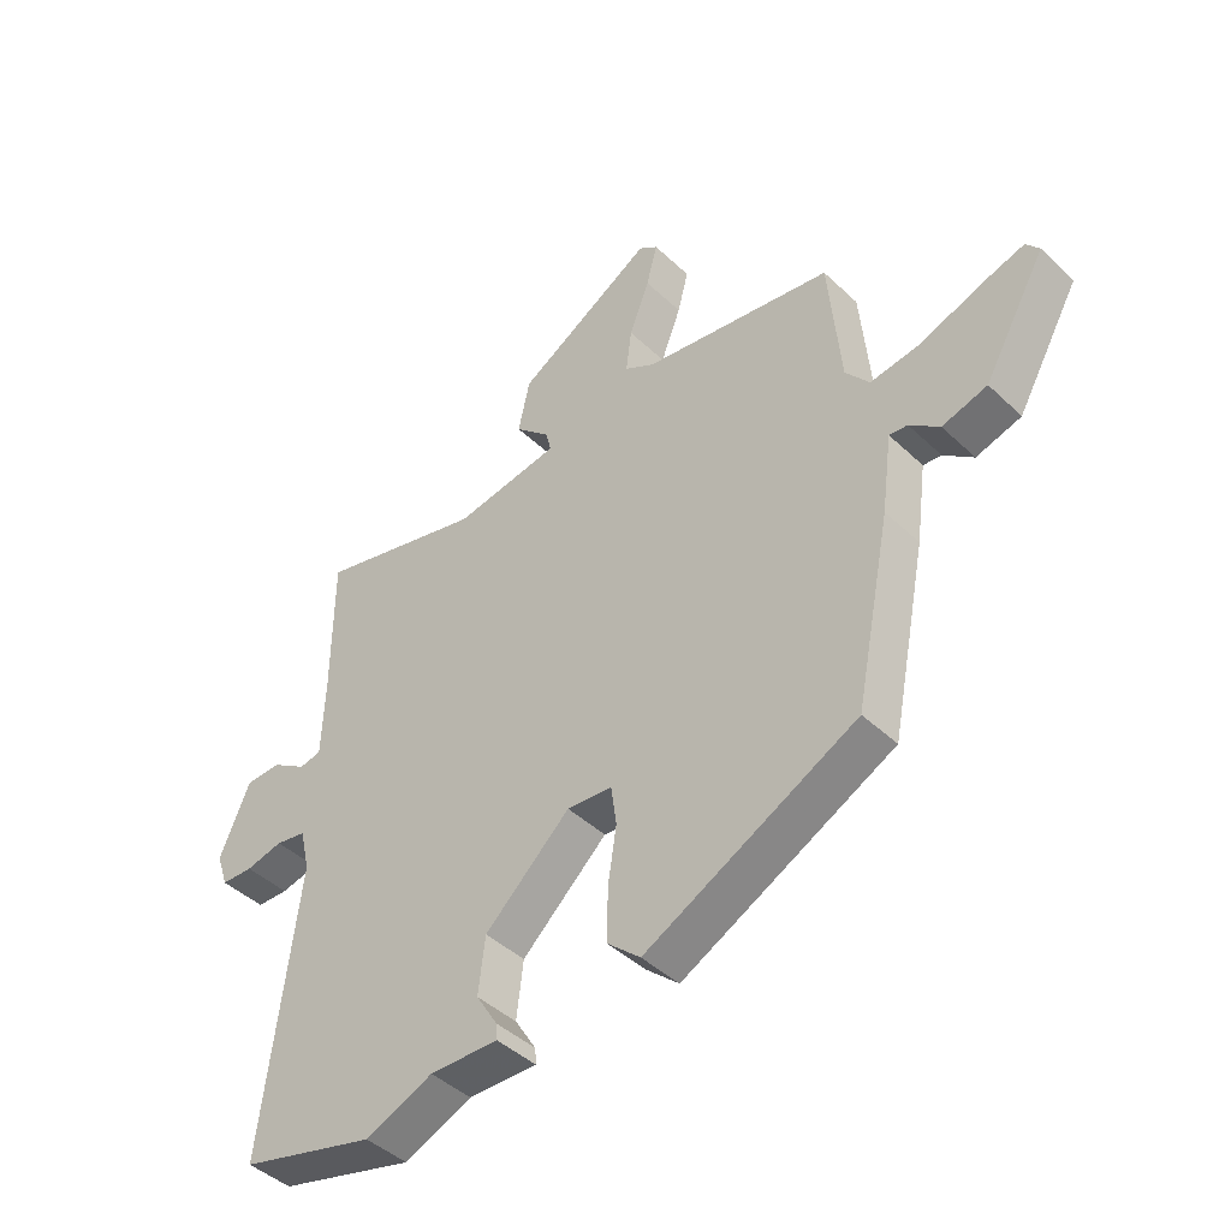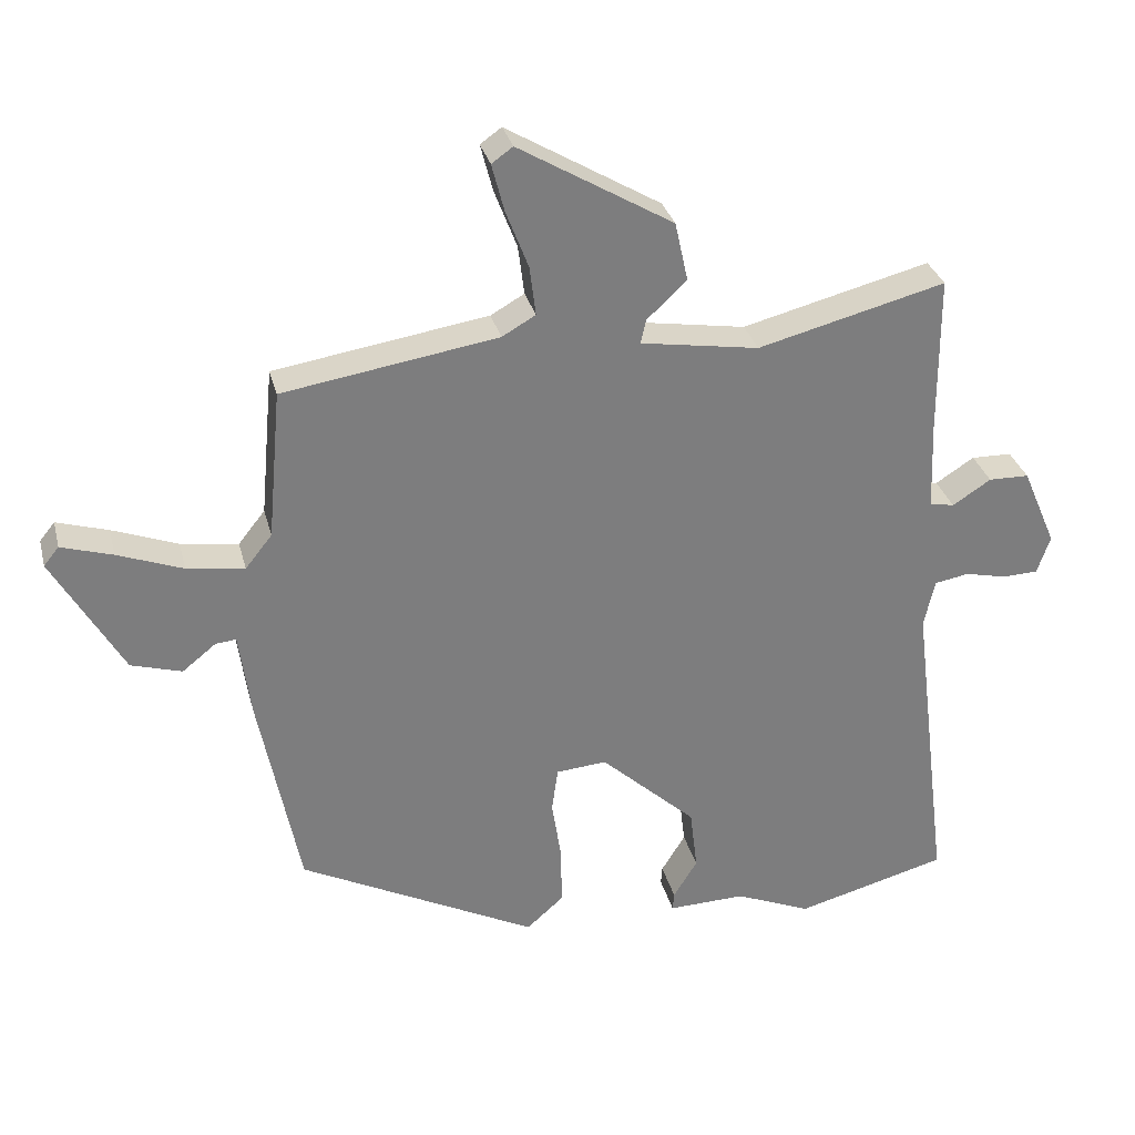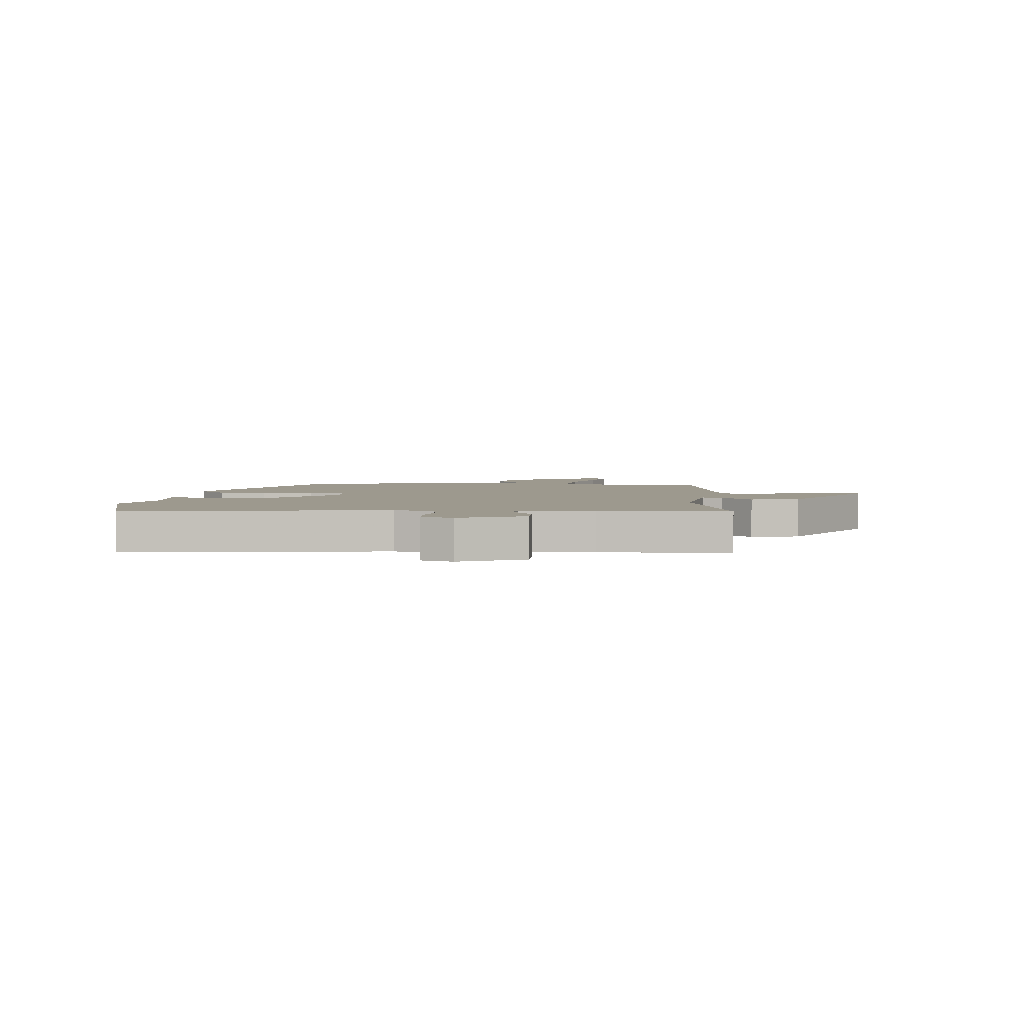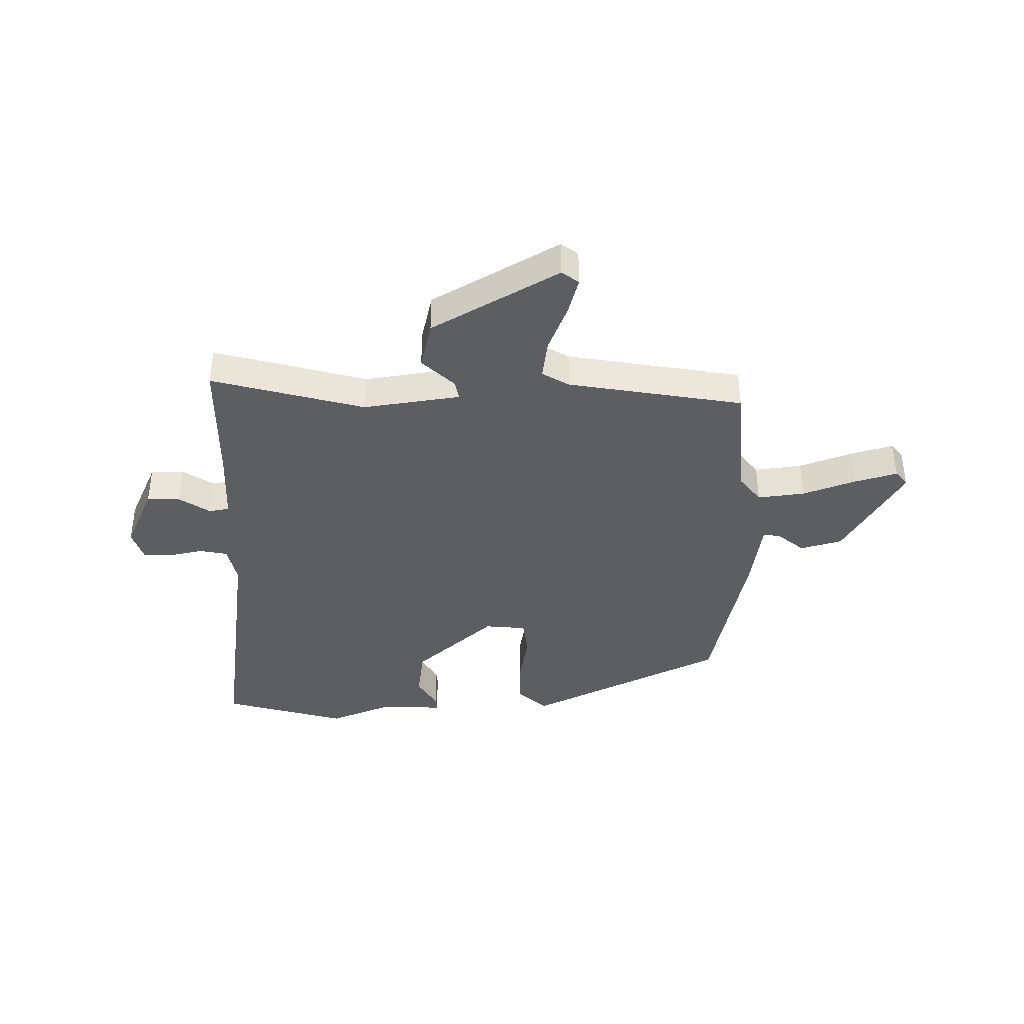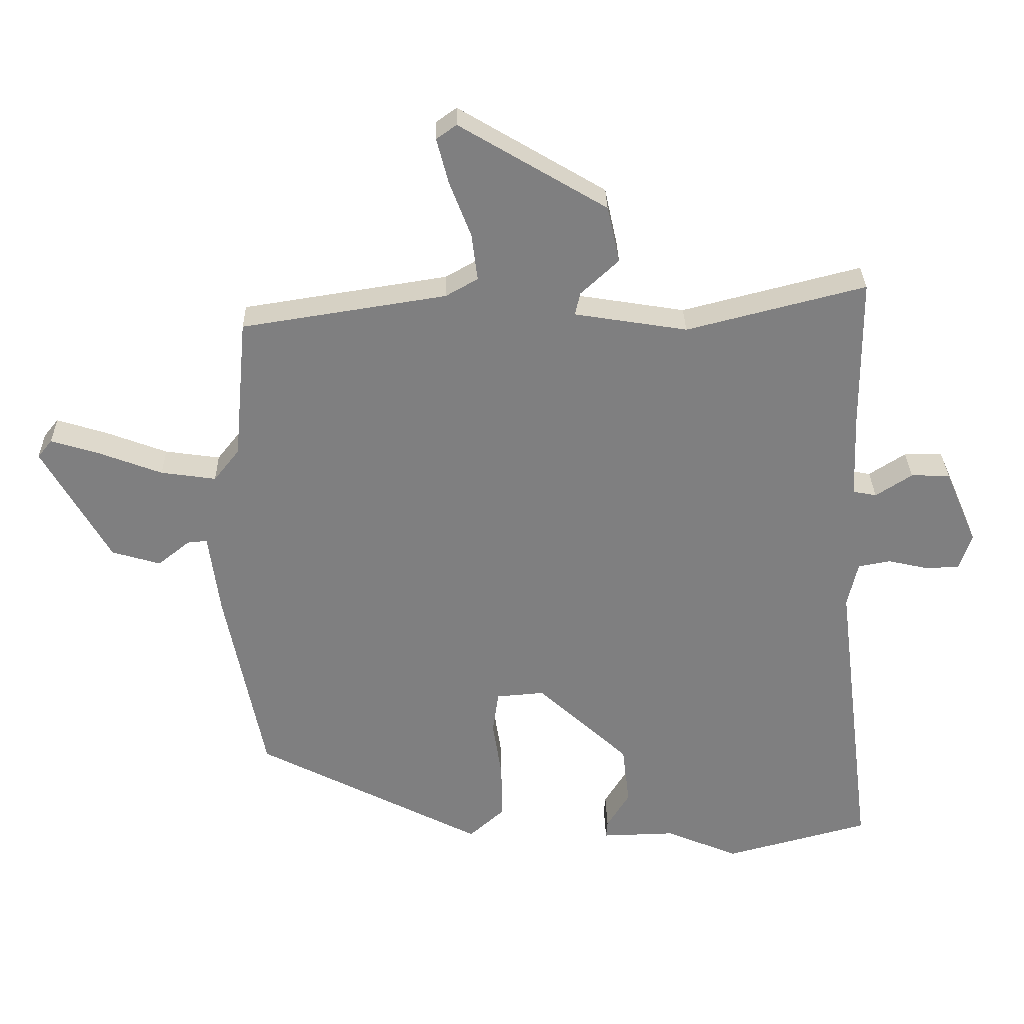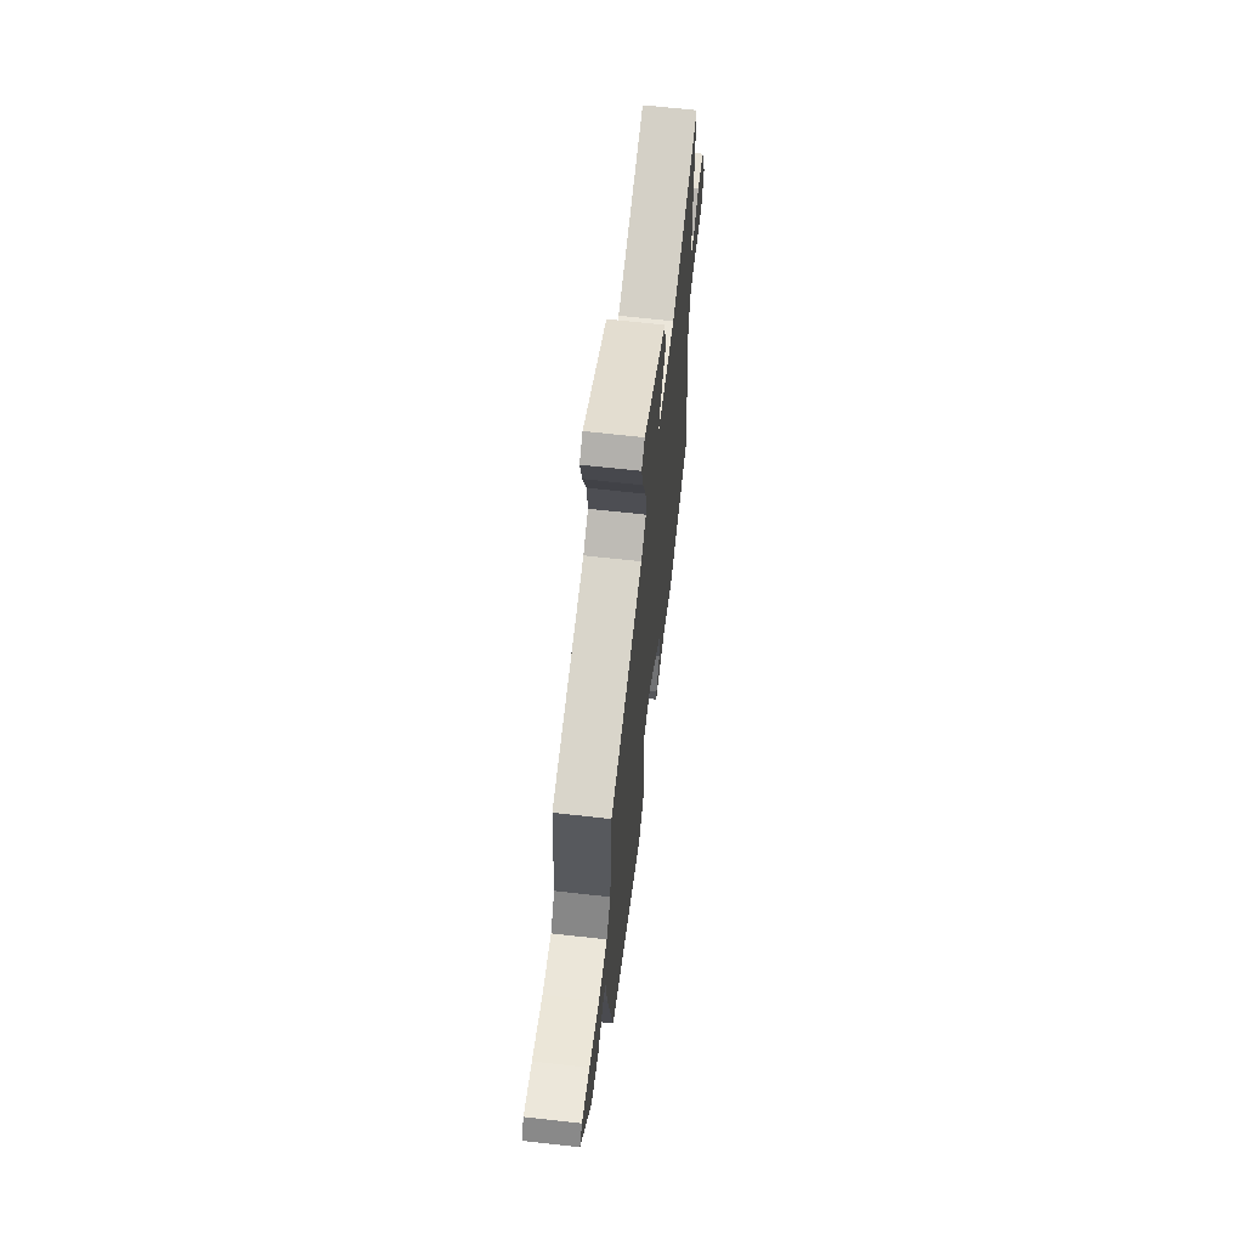
<metadata>
{"format":"obj","ext":"obj","renderer":"f3d","projection":"perspective","resolution":1024,"background":"white","views":[{"elev":-43.6,"azim":42.1,"up":"+Z"},{"elev":31.1,"azim":166.1,"up":"+Z"},{"elev":3.4,"azim":-85.7,"up":"+Y"},{"elev":-39.3,"azim":-0.1,"up":"+Y"},{"elev":30.3,"azim":178.8,"up":"+Z"},{"elev":65.4,"azim":96.5,"up":"+Z"}]}
</metadata>
<code>
v -0.353 0.07 -0.539
v -0.575 0.07 -0.48
v -0.517 0.07 -0.017
v -0.533 0.07 0.053
v -0.583 0.07 0.062
v -0.644 0.07 0.048
v -0.696 0.07 0.05
v -0.715 0.07 0.106
v -0.665 0.07 0.222
v -0.606 0.07 0.223
v -0.55 0.07 0.187
v -0.514 0.07 0.194
v -0.509 0.07 0.326
v -0.508 0.07 0.556
v -0.234 0.07 0.486
v -0.061 0.07 0.514
v -0.069 0.07 0.549
v -0.127 0.07 0.603
v -0.108 0.07 0.69
v 0.117 0.07 0.824
v 0.148 0.07 0.802
v 0.13 0.07 0.733
v 0.097 0.07 0.647
v 0.088 0.07 0.575
v 0.137 0.07 0.547
v 0.45 0.07 0.498
v 0.47 0.07 0.279
v 0.509 0.07 0.23
v 0.593 0.07 0.242
v 0.688 0.07 0.278
v 0.763 0.07 0.301
v 0.785 0.07 0.274
v 0.683 0.07 0.095
v 0.609 0.07 0.073
v 0.56 0.07 0.112
v 0.53 0.07 0.115
v 0.513 0.07 -0.012
v 0.454 0.07 -0.31
v 0.107 0.07 -0.488
v 0.053 0.07 -0.44
v 0.054 0.07 -0.354
v 0.068 0.07 -0.262
v 0.059 0.07 -0.197
v -0.015 0.07 -0.191
v -0.155 0.07 -0.32
v -0.166 0.07 -0.412
v -0.131 0.07 -0.469
v -0.129 0.07 -0.495
v -0.242 0.07 -0.492
v -0.353 0 -0.539
v -0.575 0 -0.48
v -0.517 0 -0.017
v -0.533 0 0.053
v -0.583 0 0.062
v -0.644 0 0.048
v -0.696 0 0.05
v -0.715 0 0.106
v -0.665 0 0.222
v -0.606 0 0.223
v -0.55 0 0.187
v -0.514 0 0.194
v -0.509 0 0.326
v -0.508 0 0.556
v -0.234 0 0.486
v -0.061 0 0.514
v -0.069 0 0.549
v -0.127 0 0.603
v -0.108 0 0.69
v 0.117 0 0.824
v 0.148 0 0.802
v 0.13 0 0.733
v 0.097 0 0.647
v 0.088 0 0.575
v 0.137 0 0.547
v 0.45 0 0.498
v 0.47 0 0.279
v 0.509 0 0.23
v 0.593 0 0.242
v 0.688 0 0.278
v 0.763 0 0.301
v 0.785 0 0.274
v 0.683 0 0.095
v 0.609 0 0.073
v 0.56 0 0.112
v 0.53 0 0.115
v 0.513 0 -0.012
v 0.454 0 -0.31
v 0.107 0 -0.488
v 0.053 0 -0.44
v 0.054 0 -0.354
v 0.068 0 -0.262
v 0.059 0 -0.197
v -0.015 0 -0.191
v -0.155 0 -0.32
v -0.166 0 -0.412
v -0.131 0 -0.469
v -0.129 0 -0.495
v -0.242 0 -0.492
f 46 47 48 49
f 45 46 49 1
f 39 40 41 42
f 39 42 43
f 36 37 38 39
f 36 39 43
f 32 33 34 35
f 32 35 36
f 29 30 31 32
f 29 32 36
f 28 29 36 43
f 25 26 27
f 24 25 27 28
f 20 21 22 23
f 20 23 24
f 17 18 19 20
f 16 17 20 24
f 13 14 15
f 12 13 15 16
f 8 9 10 11
f 8 11 12
f 5 6 7 8
f 4 5 8 12
f 3 4 12 16
f 45 1 2 3
f 44 45 3 16
f 28 43 44
f 16 24 28 44
f 98 97 96 95
f 50 98 95 94
f 91 90 89 88
f 92 91 88
f 88 87 86 85
f 92 88 85
f 84 83 82 81
f 85 84 81
f 81 80 79 78
f 85 81 78
f 92 85 78 77
f 76 75 74
f 77 76 74 73
f 72 71 70 69
f 73 72 69
f 69 68 67 66
f 73 69 66 65
f 64 63 62
f 65 64 62 61
f 60 59 58 57
f 61 60 57
f 57 56 55 54
f 61 57 54 53
f 65 61 53 52
f 52 51 50 94
f 65 52 94 93
f 93 92 77
f 93 77 73 65
f 1 50 51 2
f 2 51 52 3
f 3 52 53 4
f 4 53 54 5
f 5 54 55 6
f 6 55 56 7
f 7 56 57 8
f 8 57 58 9
f 9 58 59 10
f 10 59 60 11
f 11 60 61 12
f 12 61 62 13
f 13 62 63 14
f 14 63 64 15
f 15 64 65 16
f 16 65 66 17
f 17 66 67 18
f 18 67 68 19
f 19 68 69 20
f 20 69 70 21
f 21 70 71 22
f 22 71 72 23
f 23 72 73 24
f 24 73 74 25
f 25 74 75 26
f 26 75 76 27
f 27 76 77 28
f 28 77 78 29
f 29 78 79 30
f 30 79 80 31
f 31 80 81 32
f 32 81 82 33
f 33 82 83 34
f 34 83 84 35
f 35 84 85 36
f 36 85 86 37
f 37 86 87 38
f 38 87 88 39
f 39 88 89 40
f 40 89 90 41
f 41 90 91 42
f 42 91 92 43
f 43 92 93 44
f 44 93 94 45
f 45 94 95 46
f 46 95 96 47
f 47 96 97 48
f 48 97 98 49
f 49 98 50 1

</code>
